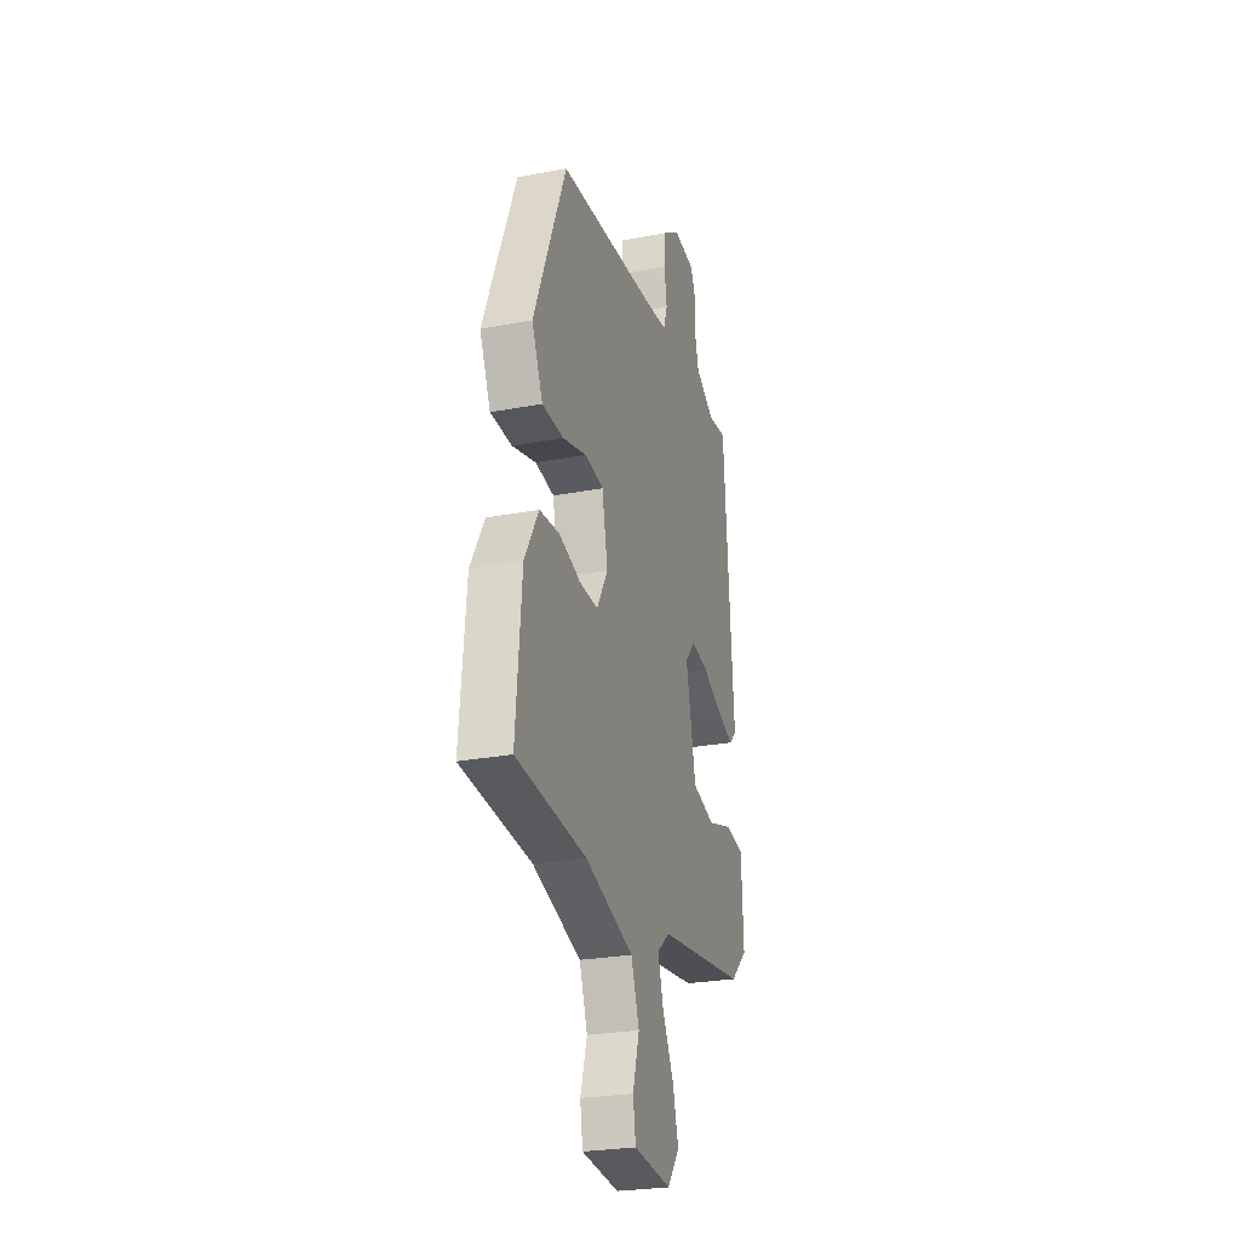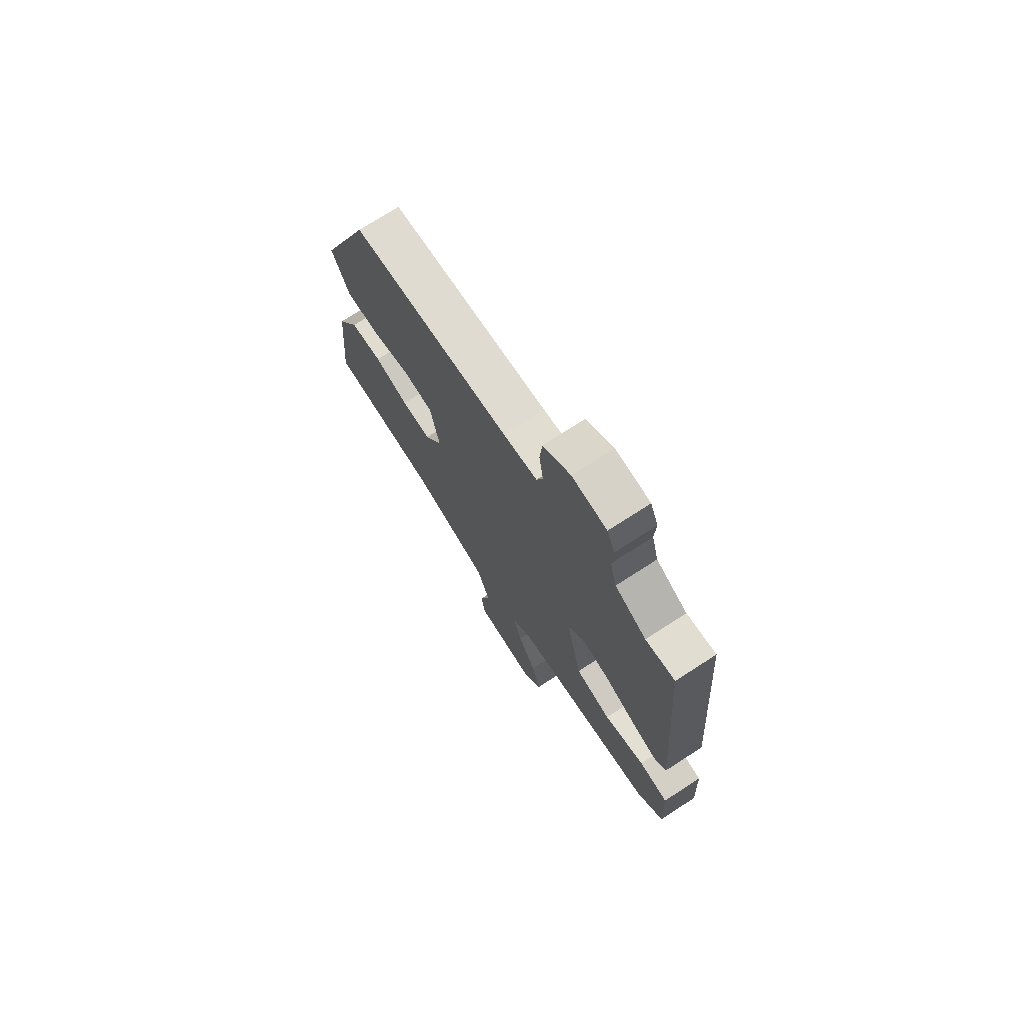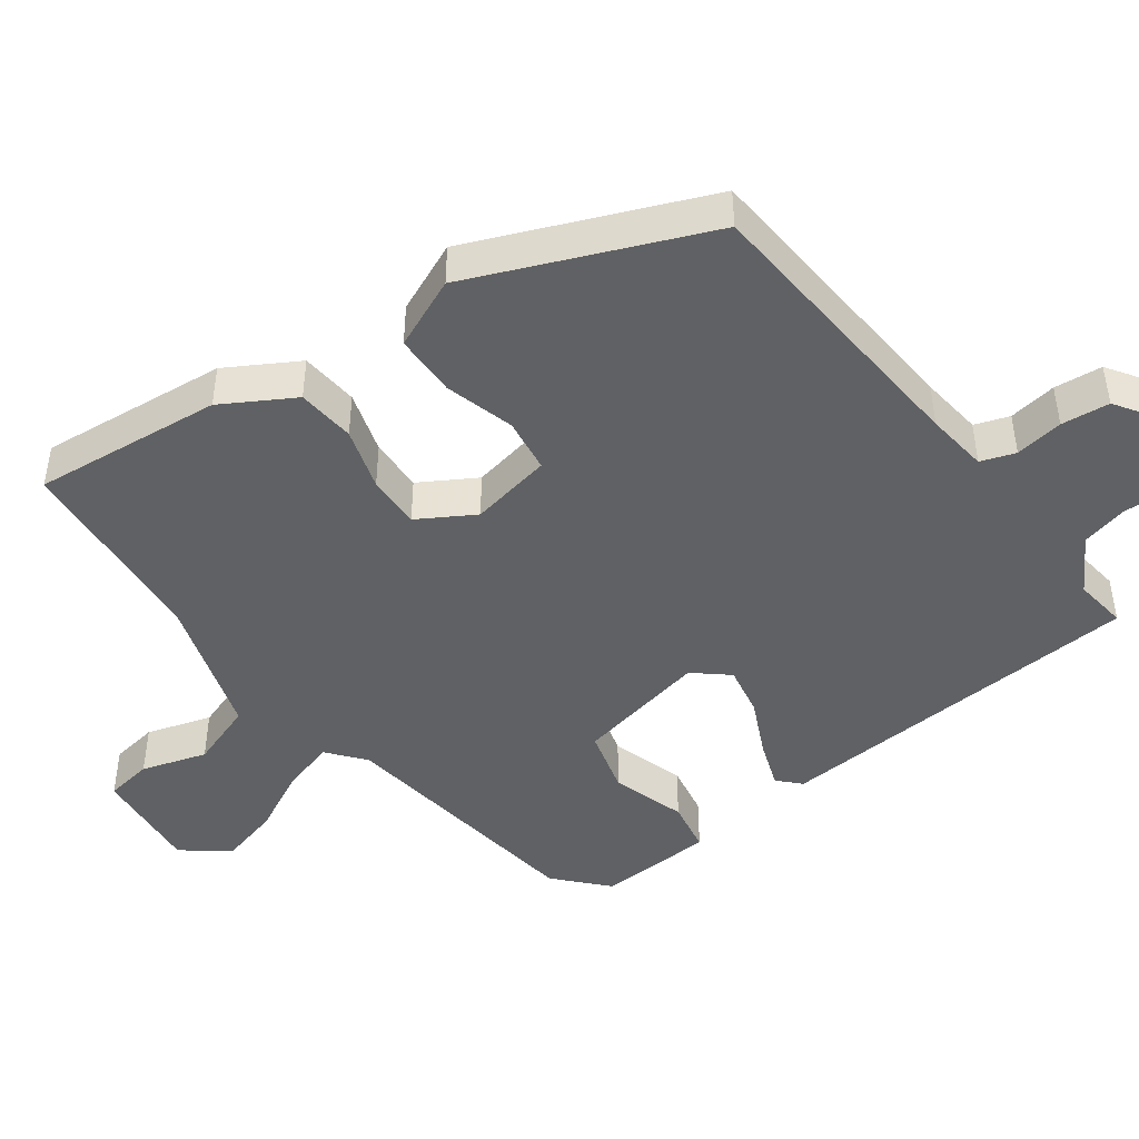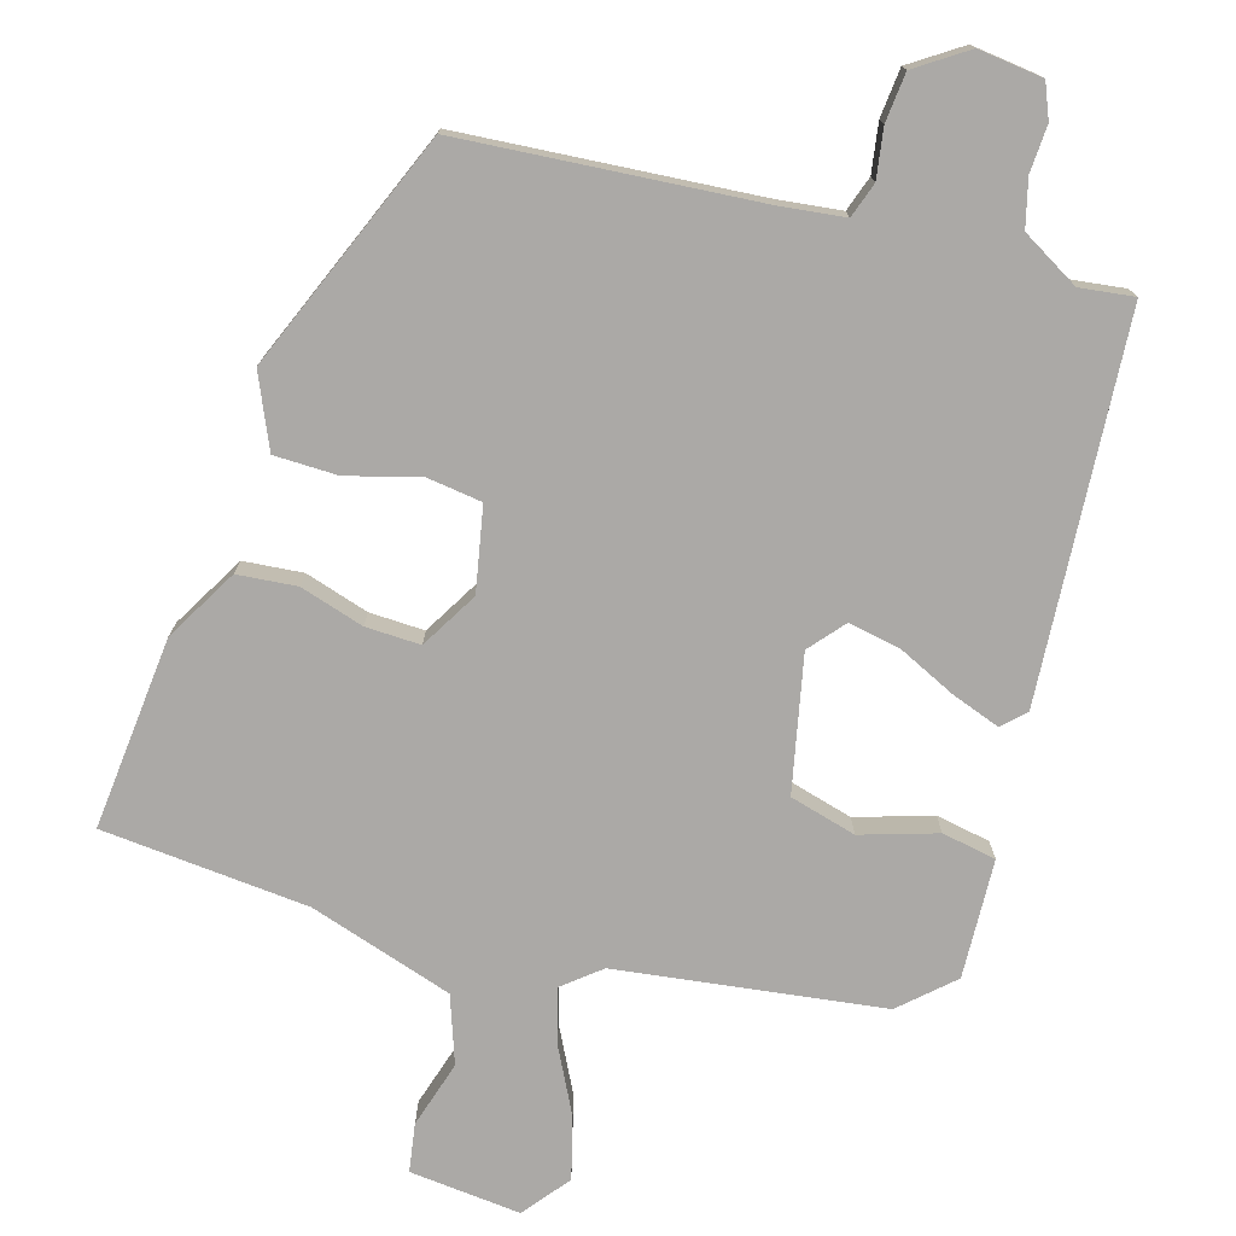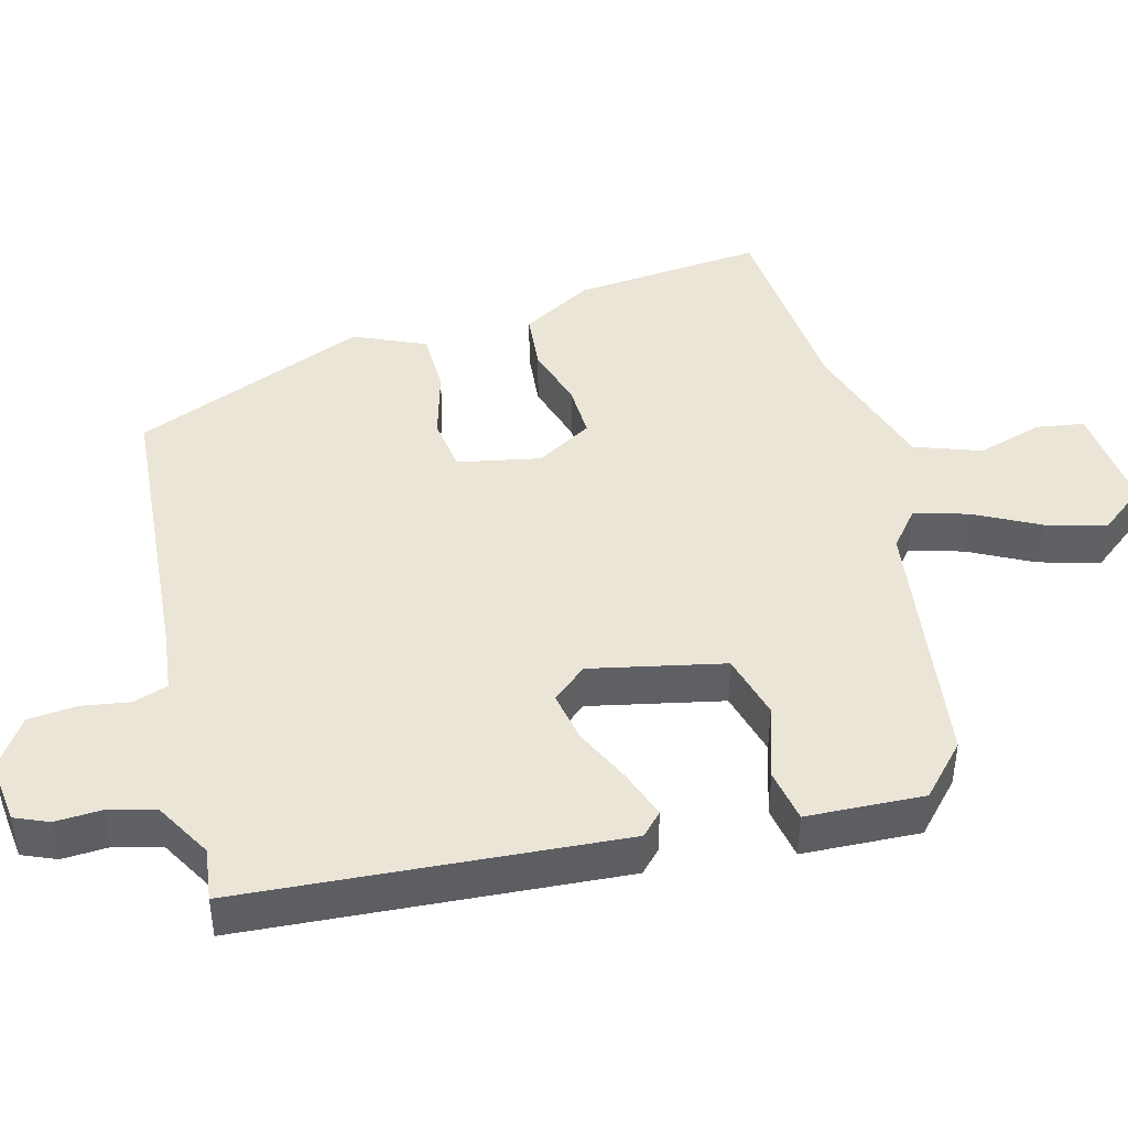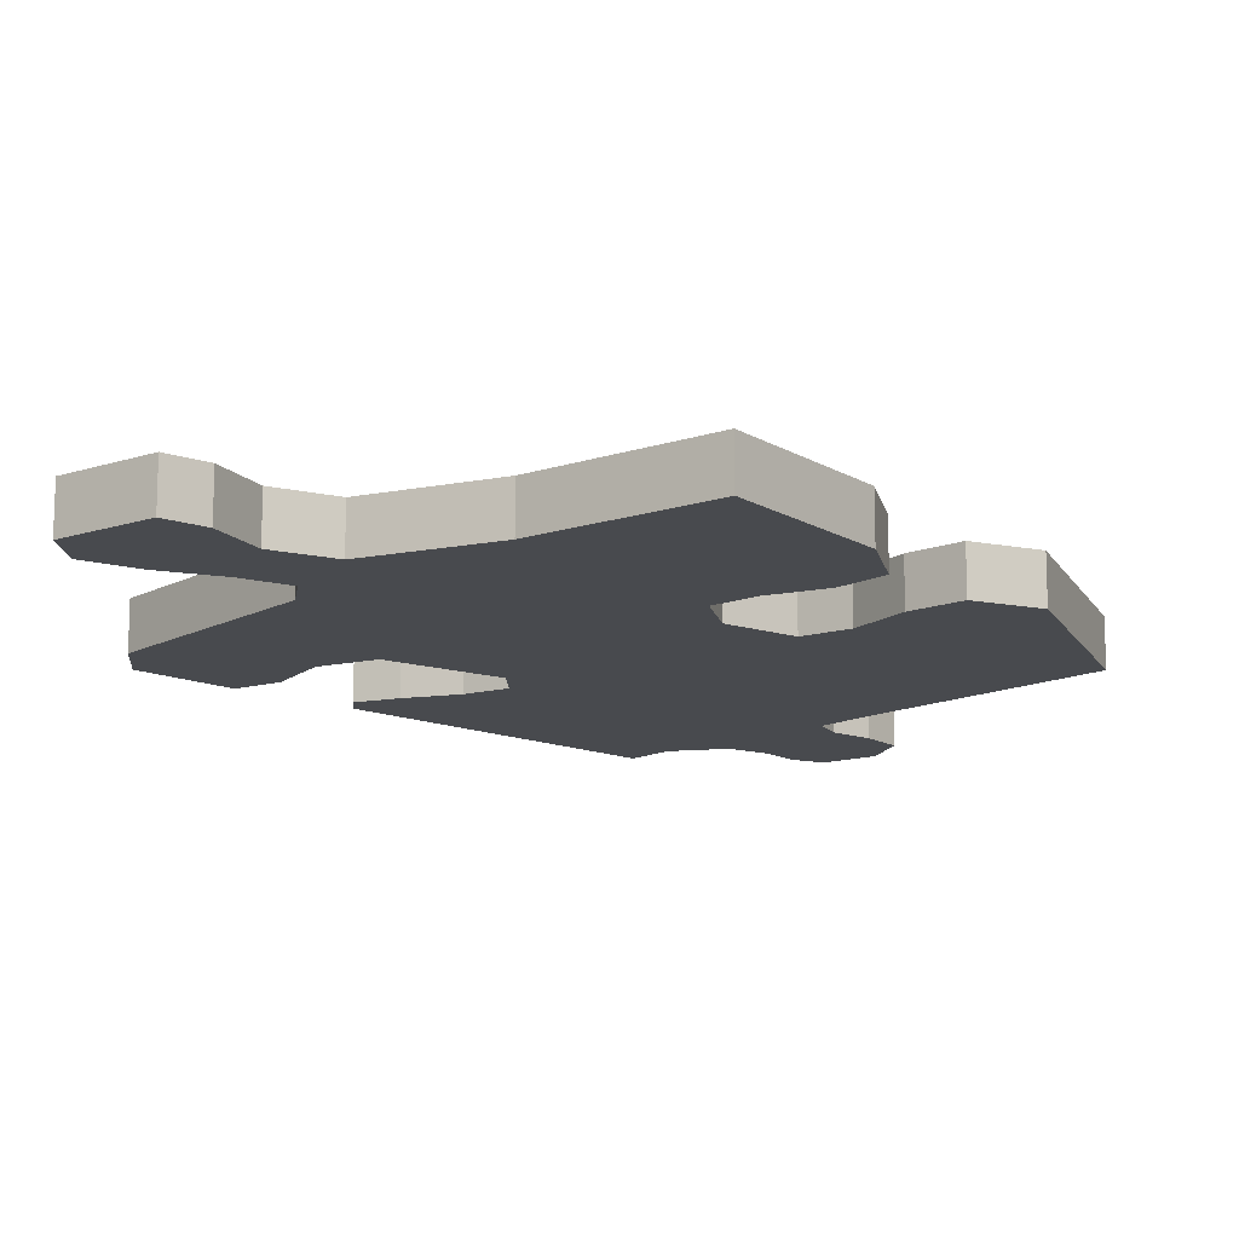
<metadata>
{"format":"obj","ext":"obj","renderer":"f3d","projection":"perspective","resolution":1024,"background":"white","views":[{"elev":-26.3,"azim":-73.3,"up":"+Z"},{"elev":73.1,"azim":57.1,"up":"+Z"},{"elev":-45.4,"azim":-54.2,"up":"+Y"},{"elev":-75.6,"azim":-16.7,"up":"+Y"},{"elev":44.0,"azim":74.9,"up":"+Y"},{"elev":-13.3,"azim":-138.2,"up":"+Y"}]}
</metadata>
<code>
v -0.541 0.07 -0.494
v -0.518 0.07 -0.231
v -0.462 0.07 -0.132
v -0.381 0.07 -0.124
v -0.294 0.07 -0.15
v -0.219 0.07 -0.152
v -0.174 0.07 -0.074
v -0.197 0.07 0.04
v -0.273 0.07 0.05
v -0.37 0.07 0.022
v -0.457 0.07 0.023
v -0.501 0.07 0.121
v -0.37 0.07 0.447
v 0.034 0.07 0.481
v 0.121 0.07 0.492
v 0.137 0.07 0.54
v 0.126 0.07 0.607
v 0.132 0.07 0.674
v 0.201 0.07 0.721
v 0.289 0.07 0.711
v 0.309 0.07 0.664
v 0.306 0.07 0.6
v 0.323 0.07 0.536
v 0.402 0.07 0.491
v 0.476 0.07 0.501
v 0.516 0.07 -0.02
v 0.486 0.07 -0.049
v 0.42 0.07 -0.026
v 0.34 0.07 0.011
v 0.269 0.07 0.024
v 0.229 0.07 -0.024
v 0.269 0.07 -0.208
v 0.36 0.07 -0.232
v 0.463 0.07 -0.199
v 0.537 0.07 -0.212
v 0.545 0.07 -0.374
v 0.476 0.07 -0.438
v 0.115 0.07 -0.489
v 0.064 0.07 -0.531
v 0.086 0.07 -0.605
v 0.132 0.07 -0.693
v 0.155 0.07 -0.777
v 0.106 0.07 -0.84
v -0.046 0.07 -0.826
v -0.057 0.07 -0.76
v -0.03 0.07 -0.669
v -0.063 0.07 -0.578
v -0.259 0.07 -0.517
v -0.541 0 -0.494
v -0.518 0 -0.231
v -0.462 0 -0.132
v -0.381 0 -0.124
v -0.294 0 -0.15
v -0.219 0 -0.152
v -0.174 0 -0.074
v -0.197 0 0.04
v -0.273 0 0.05
v -0.37 0 0.022
v -0.457 0 0.023
v -0.501 0 0.121
v -0.37 0 0.447
v 0.034 0 0.481
v 0.121 0 0.492
v 0.137 0 0.54
v 0.126 0 0.607
v 0.132 0 0.674
v 0.201 0 0.721
v 0.289 0 0.711
v 0.309 0 0.664
v 0.306 0 0.6
v 0.323 0 0.536
v 0.402 0 0.491
v 0.476 0 0.501
v 0.516 0 -0.02
v 0.486 0 -0.049
v 0.42 0 -0.026
v 0.34 0 0.011
v 0.269 0 0.024
v 0.229 0 -0.024
v 0.269 0 -0.208
v 0.36 0 -0.232
v 0.463 0 -0.199
v 0.537 0 -0.212
v 0.545 0 -0.374
v 0.476 0 -0.438
v 0.115 0 -0.489
v 0.064 0 -0.531
v 0.086 0 -0.605
v 0.132 0 -0.693
v 0.155 0 -0.777
v 0.106 0 -0.84
v -0.046 0 -0.826
v -0.057 0 -0.76
v -0.03 0 -0.669
v -0.063 0 -0.578
v -0.259 0 -0.517
f 43 44 45 46
f 43 46 47
f 40 41 42 43
f 39 40 43 47
f 38 39 47 48
f 33 34 35 36
f 32 33 36 37
f 26 27 28 29
f 24 25 26 29
f 23 24 29 30
f 22 23 30 31
f 20 21 22 31
f 16 17 18 19
f 15 16 19 20
f 11 12 13 14
f 9 10 11 14
f 8 9 14 15
f 7 8 15 20
f 2 3 4 5
f 2 5 6
f 1 2 6
f 48 1 6
f 32 37 38 48
f 31 32 48 6
f 6 7 20 31
f 94 93 92 91
f 95 94 91
f 91 90 89 88
f 95 91 88 87
f 96 95 87 86
f 84 83 82 81
f 85 84 81 80
f 77 76 75 74
f 77 74 73 72
f 78 77 72 71
f 79 78 71 70
f 79 70 69 68
f 67 66 65 64
f 68 67 64 63
f 62 61 60 59
f 62 59 58 57
f 63 62 57 56
f 68 63 56 55
f 53 52 51 50
f 54 53 50
f 54 50 49
f 54 49 96
f 96 86 85 80
f 54 96 80 79
f 79 68 55 54
f 1 49 50 2
f 2 50 51 3
f 3 51 52 4
f 4 52 53 5
f 5 53 54 6
f 6 54 55 7
f 7 55 56 8
f 8 56 57 9
f 9 57 58 10
f 10 58 59 11
f 11 59 60 12
f 12 60 61 13
f 13 61 62 14
f 14 62 63 15
f 15 63 64 16
f 16 64 65 17
f 17 65 66 18
f 18 66 67 19
f 19 67 68 20
f 20 68 69 21
f 21 69 70 22
f 22 70 71 23
f 23 71 72 24
f 24 72 73 25
f 25 73 74 26
f 26 74 75 27
f 27 75 76 28
f 28 76 77 29
f 29 77 78 30
f 30 78 79 31
f 31 79 80 32
f 32 80 81 33
f 33 81 82 34
f 34 82 83 35
f 35 83 84 36
f 36 84 85 37
f 37 85 86 38
f 38 86 87 39
f 39 87 88 40
f 40 88 89 41
f 41 89 90 42
f 42 90 91 43
f 43 91 92 44
f 44 92 93 45
f 45 93 94 46
f 46 94 95 47
f 47 95 96 48
f 48 96 49 1

</code>
